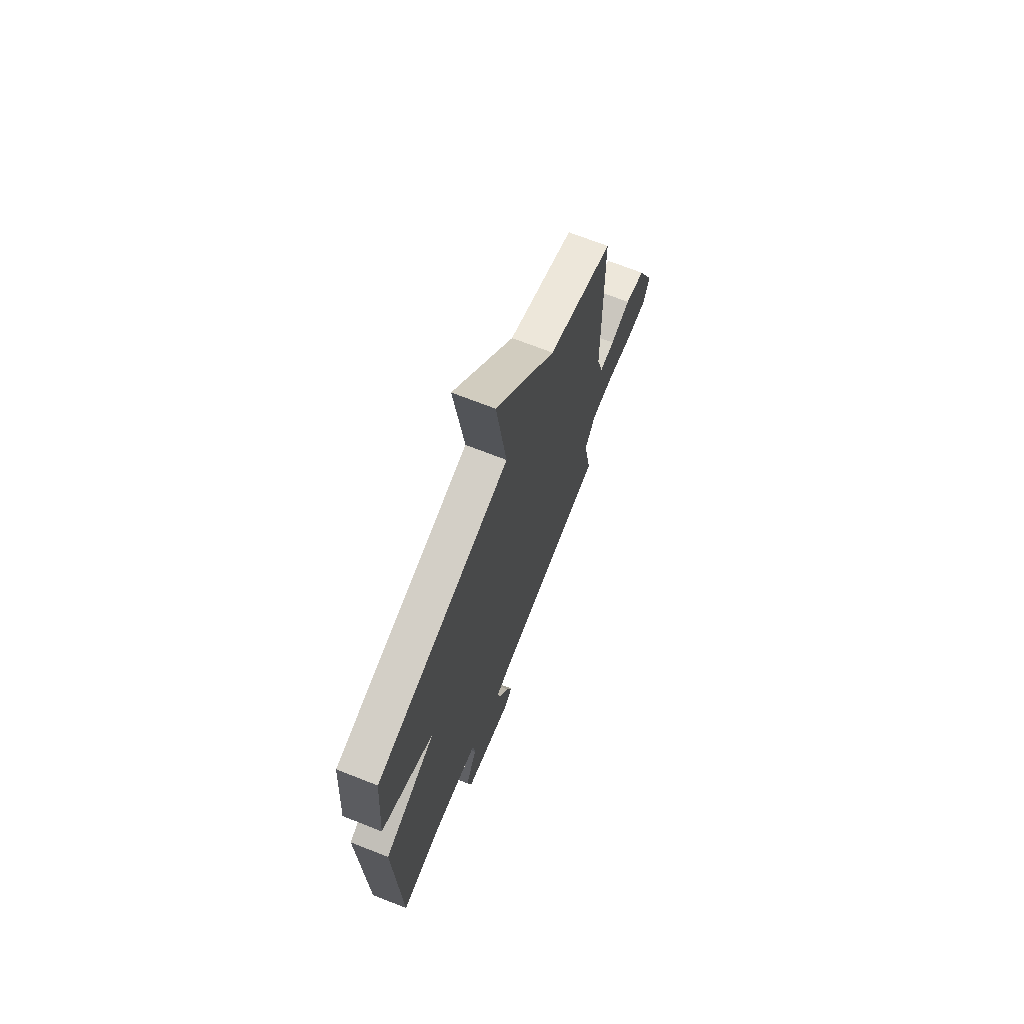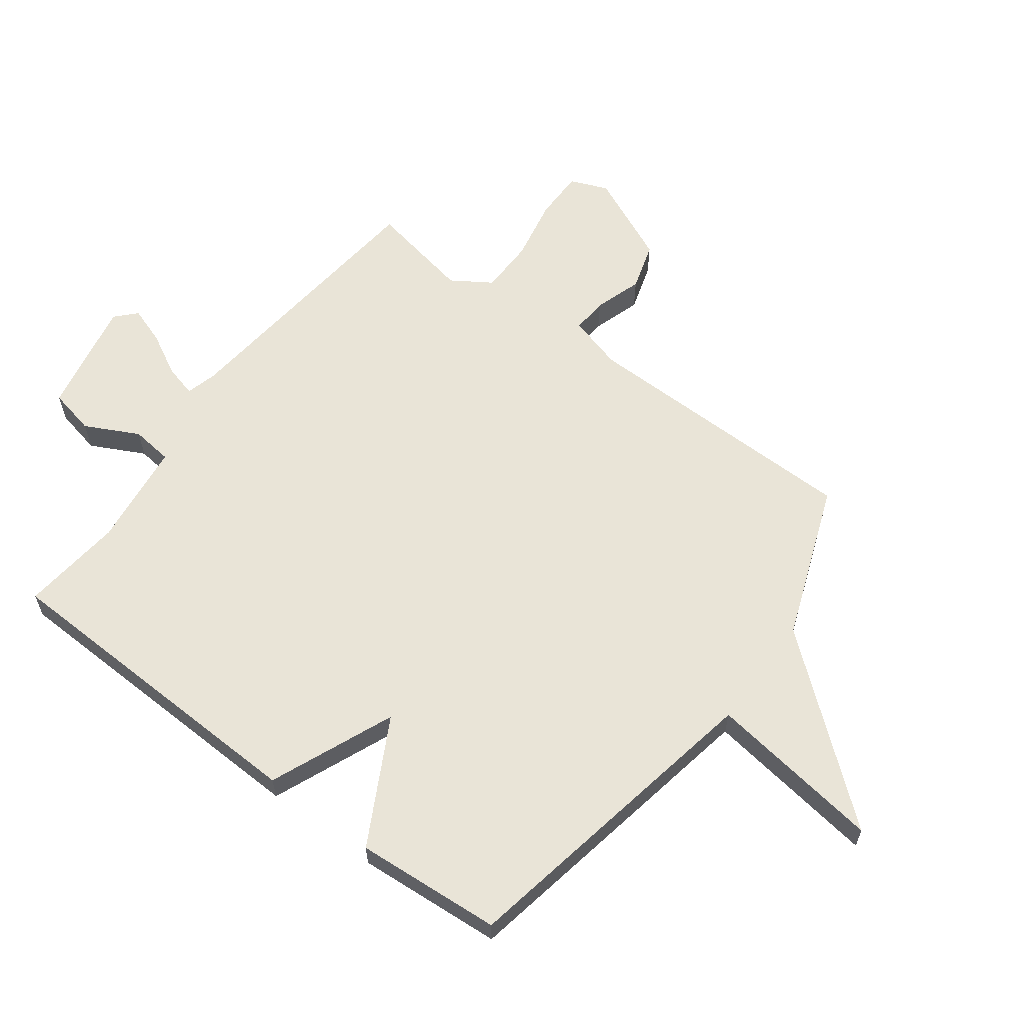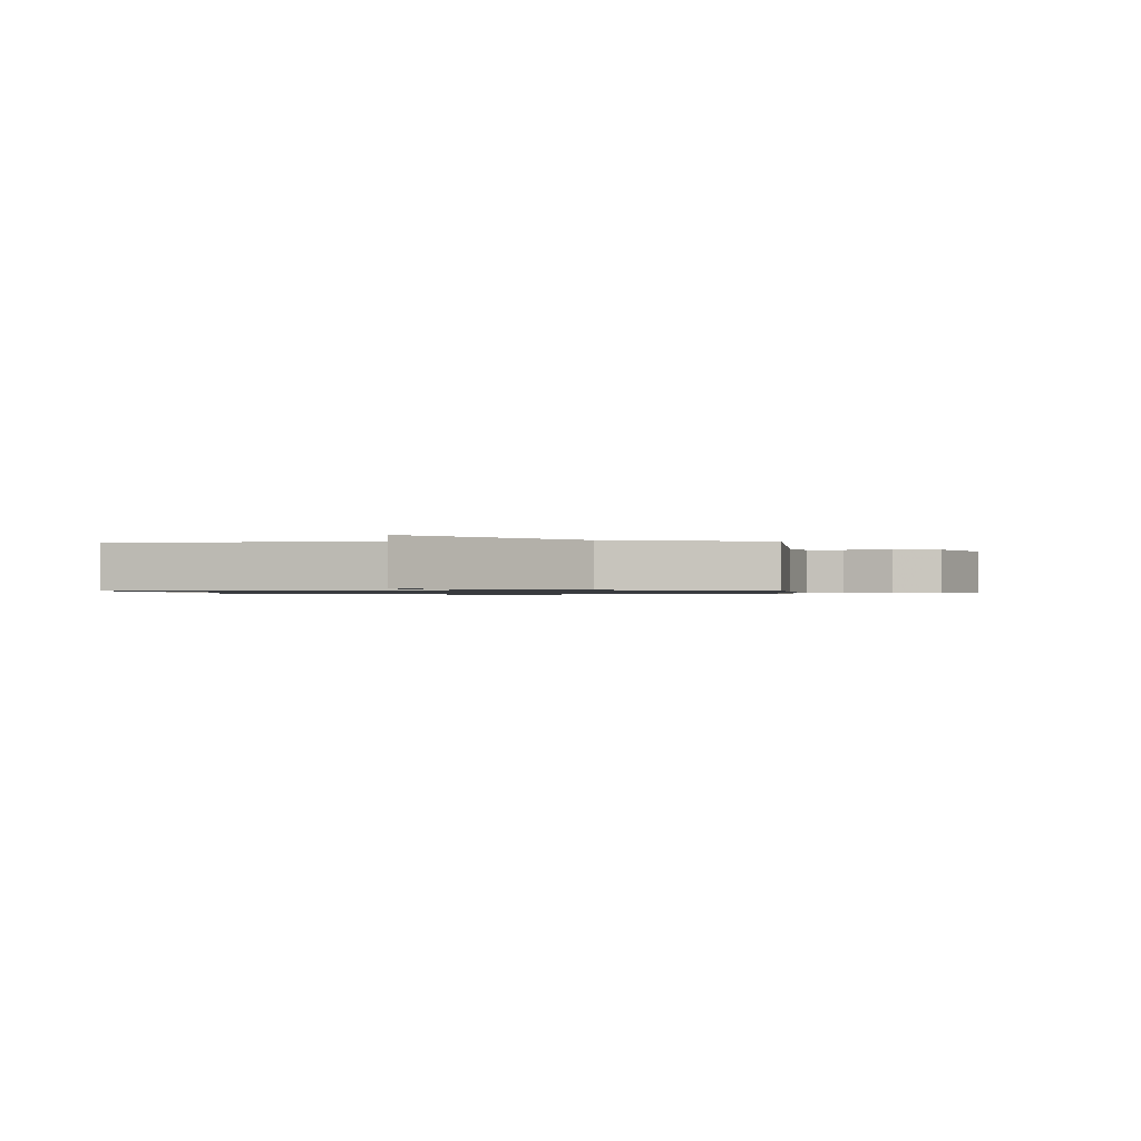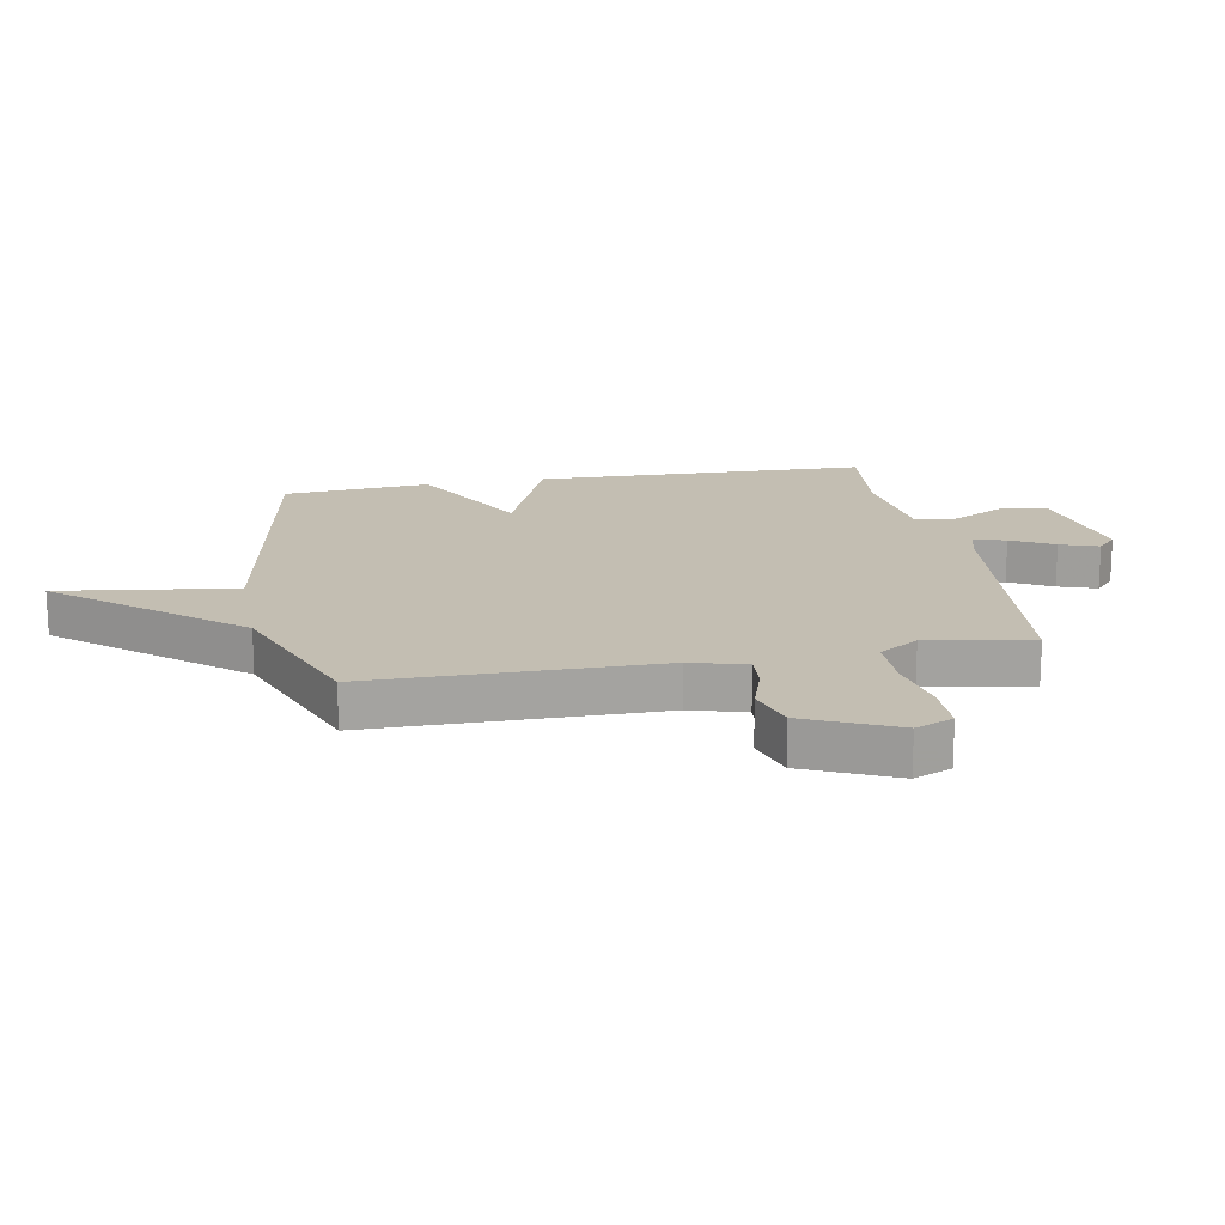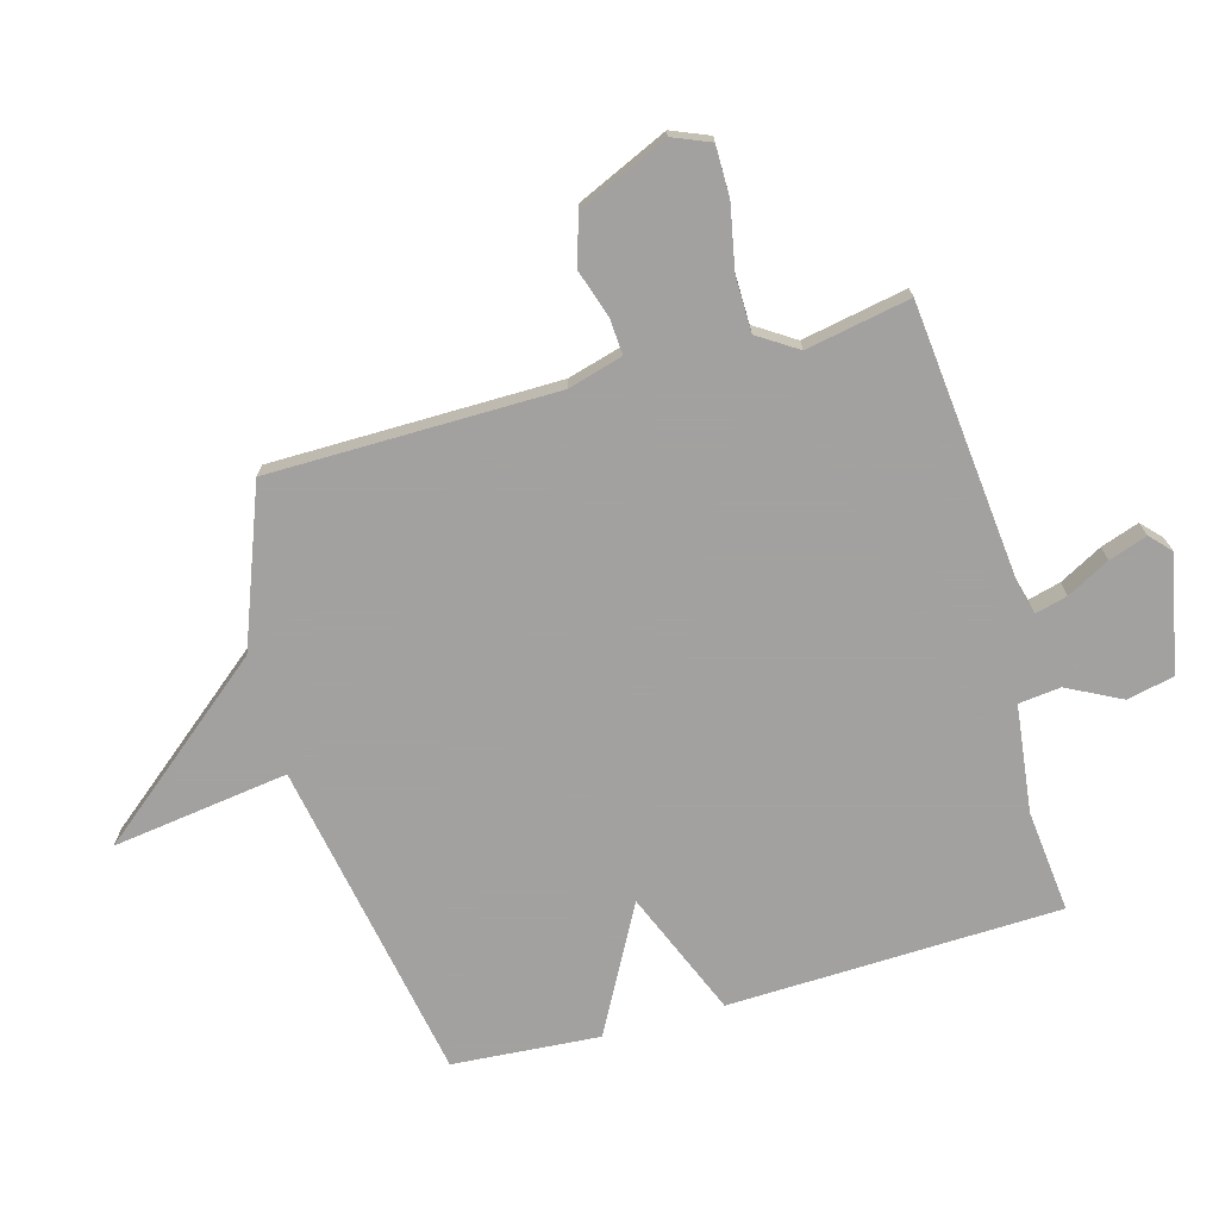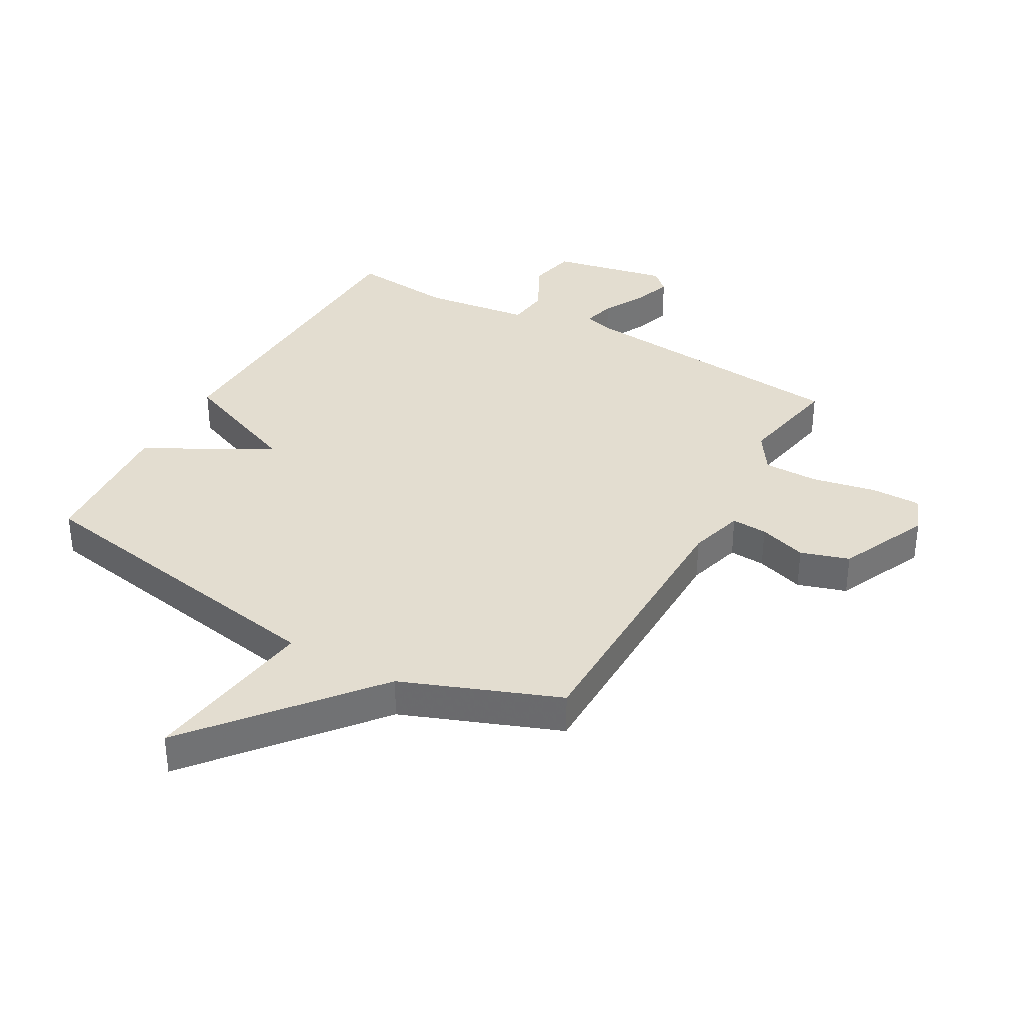
<metadata>
{"format":"obj","ext":"obj","renderer":"f3d","projection":"perspective","resolution":1024,"background":"white","views":[{"elev":69.4,"azim":-68.4,"up":"+Z"},{"elev":60.9,"azim":-53.2,"up":"+Y"},{"elev":-0.8,"azim":5.9,"up":"+Y"},{"elev":17.5,"azim":79.5,"up":"+Y"},{"elev":-72.3,"azim":105.6,"up":"+Y"},{"elev":35.6,"azim":29.3,"up":"+Y"}]}
</metadata>
<code>
v -0.5 0.07 -0.5
v -0.518 0.07 0.054
v -0.308 0.07 0.141
v -0.518 0.07 0.254
v -0.5 0.07 0.5
v 0.039 0.07 0.599
v -0.002 0.07 0.893
v 0.239 0.07 0.599
v 0.5 0.07 0.5
v 0.504 0.07 0.021
v 0.53 0.07 -0.071
v 0.59 0.07 -0.067
v 0.67 0.07 -0.041
v 0.751 0.07 -0.066
v 0.819 0.07 -0.217
v 0.793 0.07 -0.28
v 0.709 0.07 -0.28
v 0.602 0.07 -0.259
v 0.51 0.07 -0.26
v 0.467 0.07 -0.326
v 0.5 0.07 -0.5
v 0.035 0.07 -0.547
v -0.017 0.07 -0.561
v -0.003 0.07 -0.615
v 0.035 0.07 -0.686
v 0.057 0.07 -0.75
v 0.023 0.07 -0.782
v -0.171 0.07 -0.743
v -0.188 0.07 -0.664
v -0.142 0.07 -0.574
v -0.15 0.07 -0.504
v -0.328 0.07 -0.482
v -0.5 0 -0.5
v -0.518 0 0.054
v -0.308 0 0.141
v -0.518 0 0.254
v -0.5 0 0.5
v 0.039 0 0.599
v -0.002 0 0.893
v 0.239 0 0.599
v 0.5 0 0.5
v 0.504 0 0.021
v 0.53 0 -0.071
v 0.59 0 -0.067
v 0.67 0 -0.041
v 0.751 0 -0.066
v 0.819 0 -0.217
v 0.793 0 -0.28
v 0.709 0 -0.28
v 0.602 0 -0.259
v 0.51 0 -0.26
v 0.467 0 -0.326
v 0.5 0 -0.5
v 0.035 0 -0.547
v -0.017 0 -0.561
v -0.003 0 -0.615
v 0.035 0 -0.686
v 0.057 0 -0.75
v 0.023 0 -0.782
v -0.171 0 -0.743
v -0.188 0 -0.664
v -0.142 0 -0.574
v -0.15 0 -0.504
v -0.328 0 -0.482
f 28 29 30
f 27 28 30
f 26 27 30
f 25 26 30
f 24 25 30
f 23 24 30 31
f 22 23 31
f 20 21 22 31
f 19 20 31 32
f 16 17 18
f 15 16 18
f 14 15 18
f 13 14 18
f 12 13 18
f 11 12 18 19
f 1 2 3
f 32 1 3
f 19 32 3
f 11 19 3
f 10 11 3
f 6 7 8
f 8 9 10
f 6 8 10
f 5 6 10
f 4 5 10
f 3 4 10
f 62 61 60
f 62 60 59
f 62 59 58
f 62 58 57
f 62 57 56
f 63 62 56 55
f 63 55 54
f 63 54 53 52
f 64 63 52 51
f 50 49 48
f 50 48 47
f 50 47 46
f 50 46 45
f 50 45 44
f 51 50 44 43
f 35 34 33
f 35 33 64
f 35 64 51
f 35 51 43
f 35 43 42
f 40 39 38
f 42 41 40
f 42 40 38
f 42 38 37
f 42 37 36
f 42 36 35
f 1 33 34 2
f 2 34 35 3
f 3 35 36 4
f 4 36 37 5
f 5 37 38 6
f 6 38 39 7
f 7 39 40 8
f 8 40 41 9
f 9 41 42 10
f 10 42 43 11
f 11 43 44 12
f 12 44 45 13
f 13 45 46 14
f 14 46 47 15
f 15 47 48 16
f 16 48 49 17
f 17 49 50 18
f 18 50 51 19
f 19 51 52 20
f 20 52 53 21
f 21 53 54 22
f 22 54 55 23
f 23 55 56 24
f 24 56 57 25
f 25 57 58 26
f 26 58 59 27
f 27 59 60 28
f 28 60 61 29
f 29 61 62 30
f 30 62 63 31
f 31 63 64 32
f 32 64 33 1

</code>
